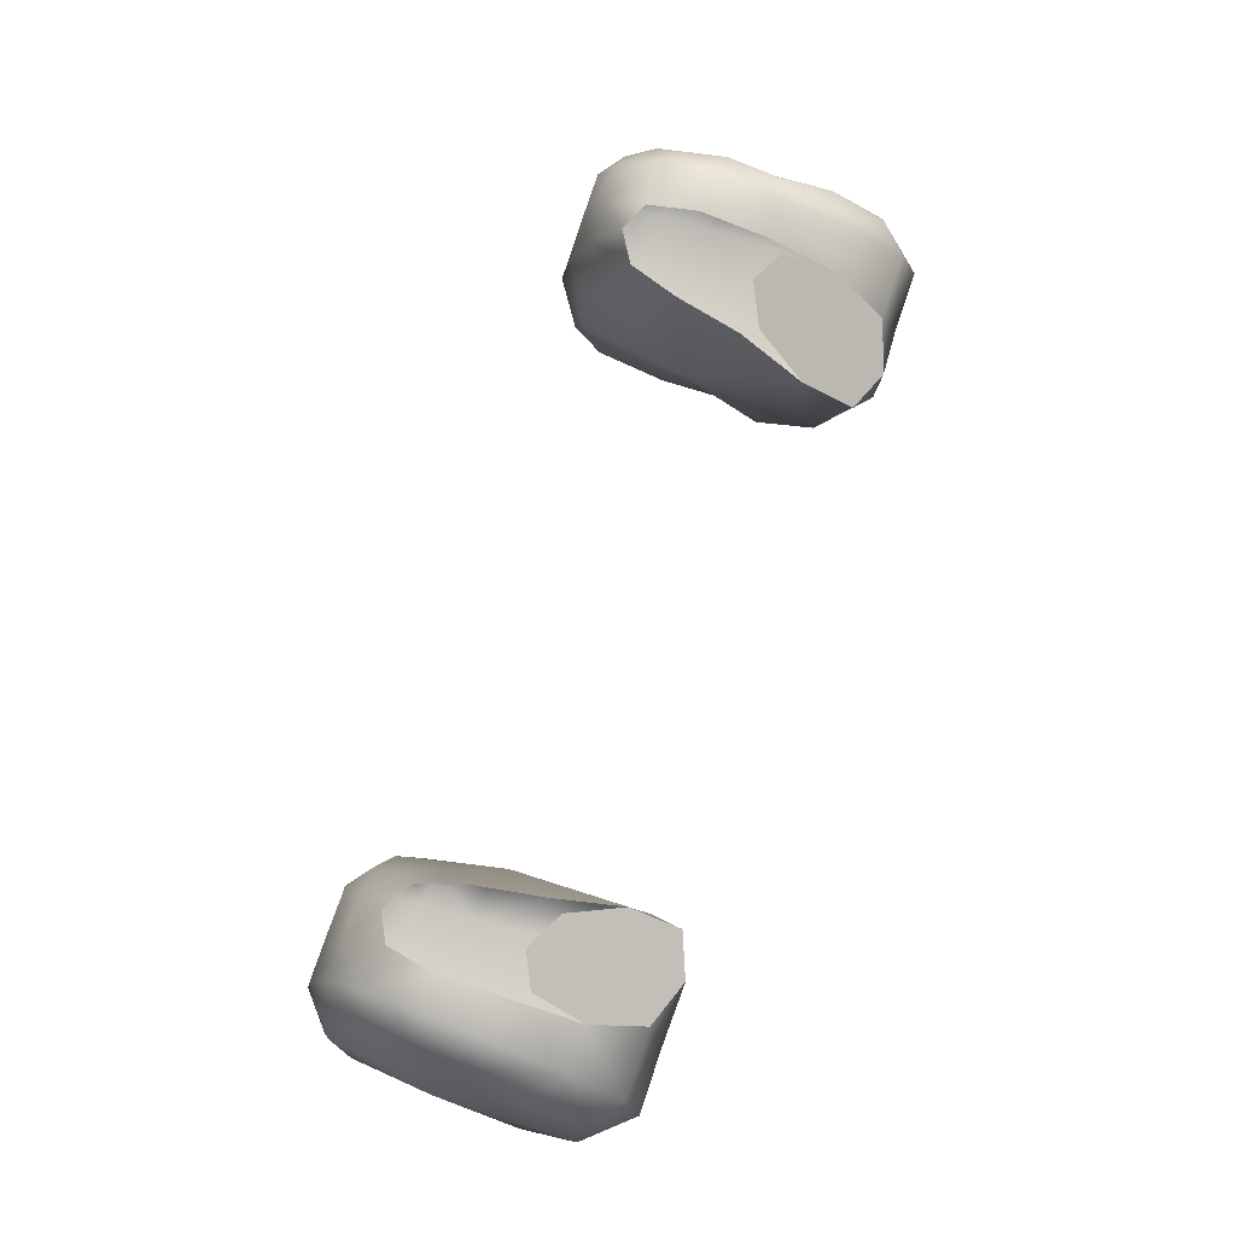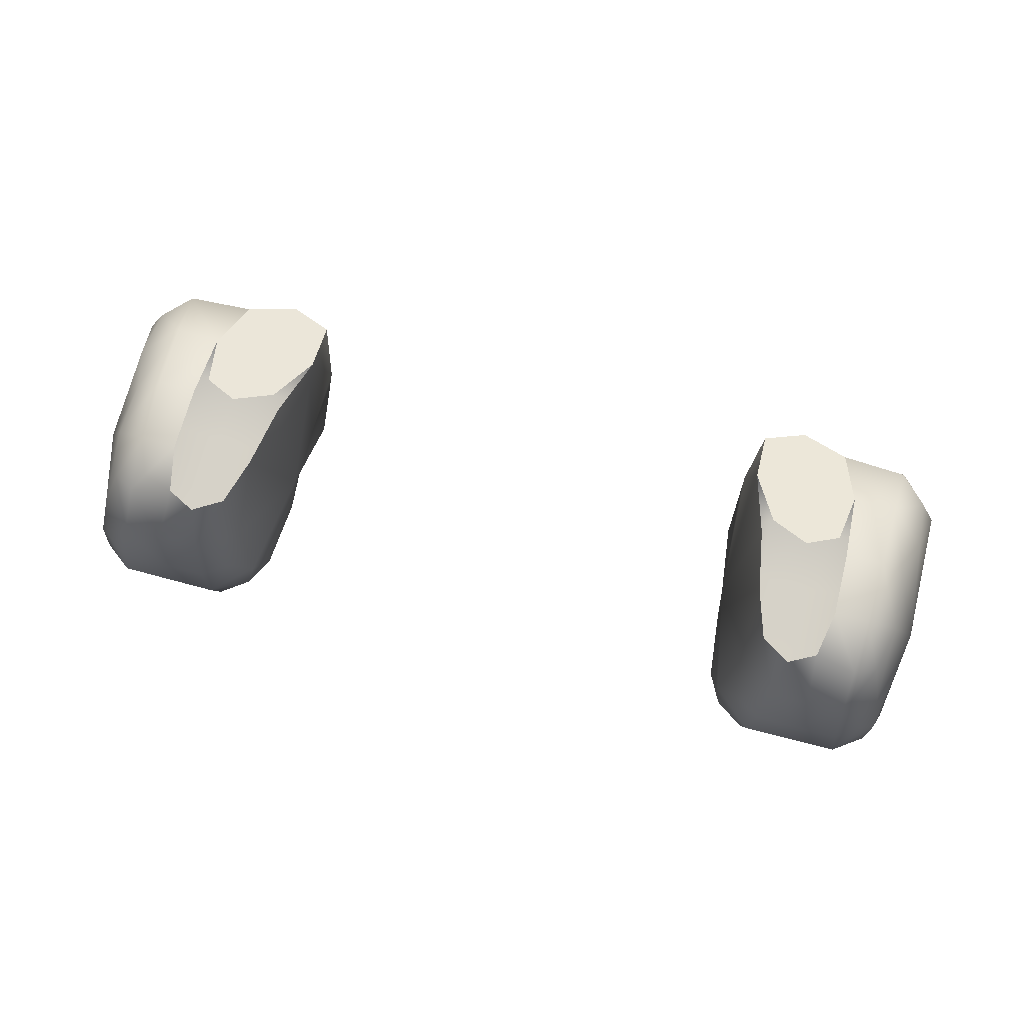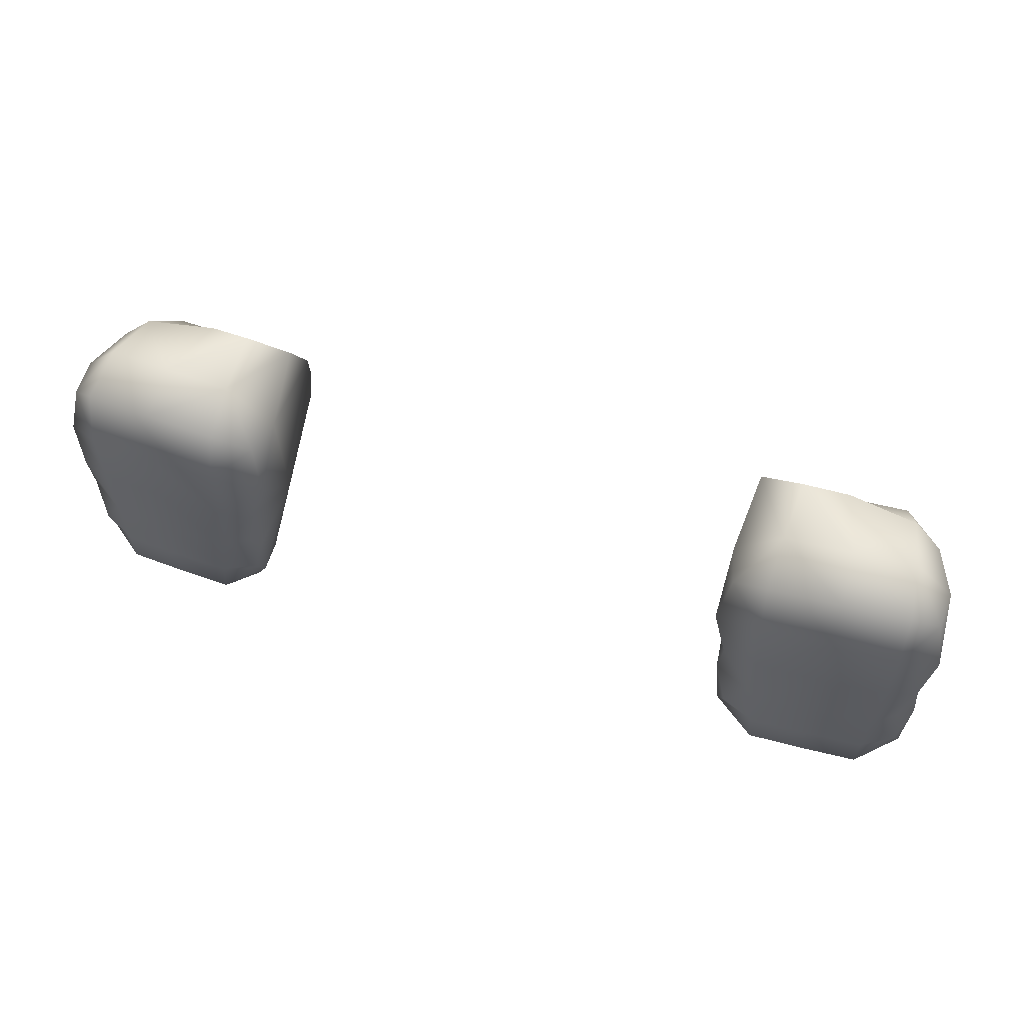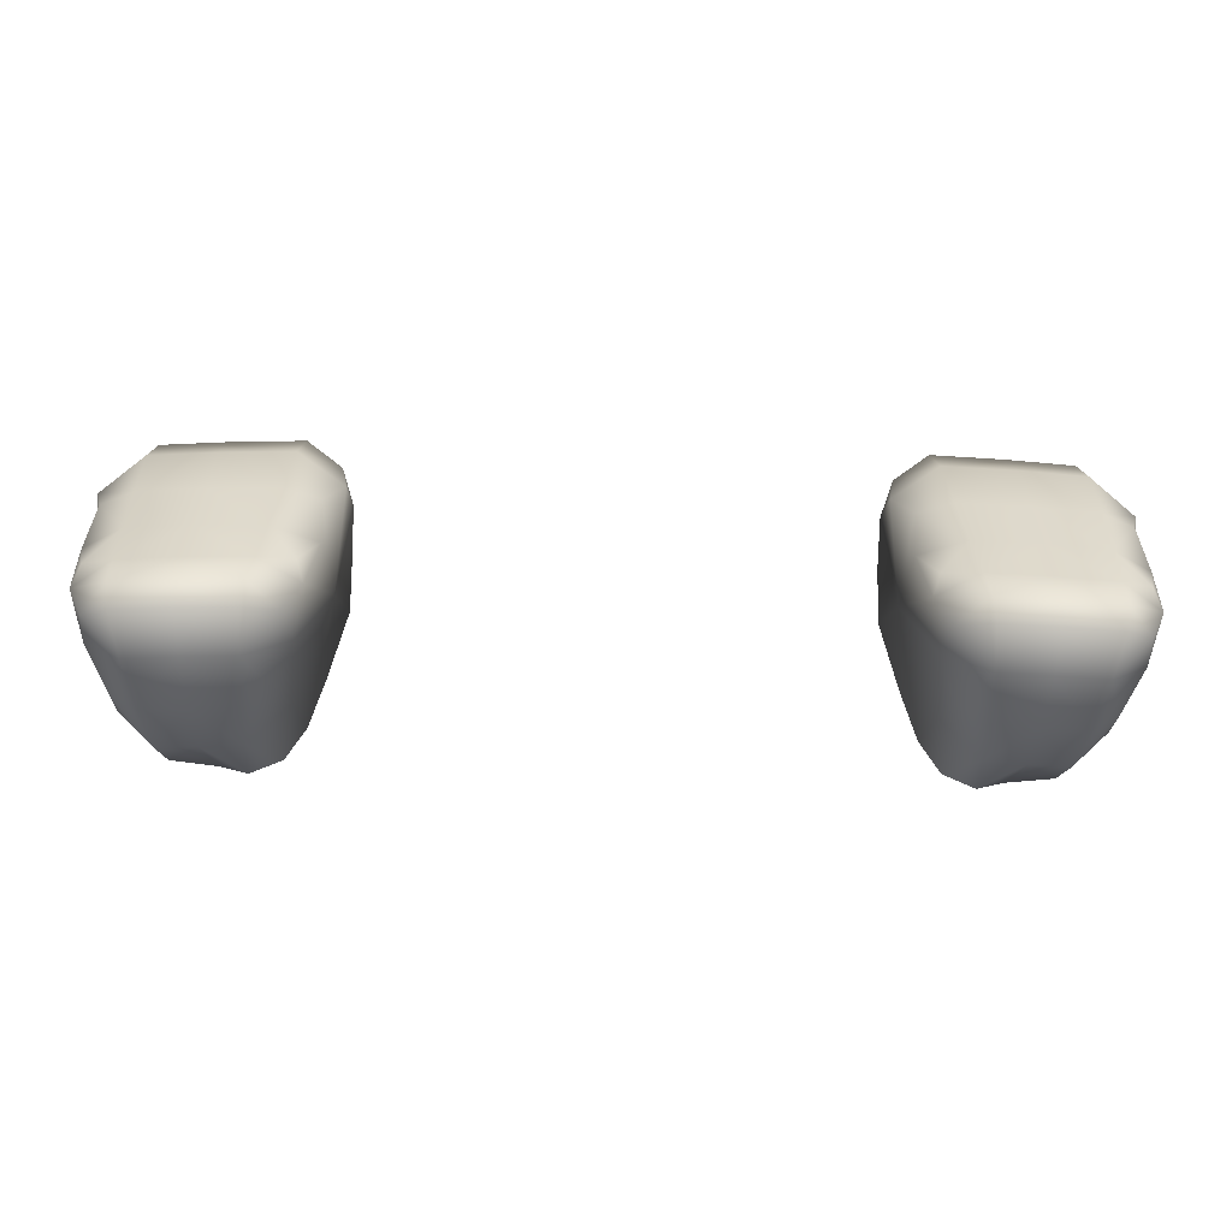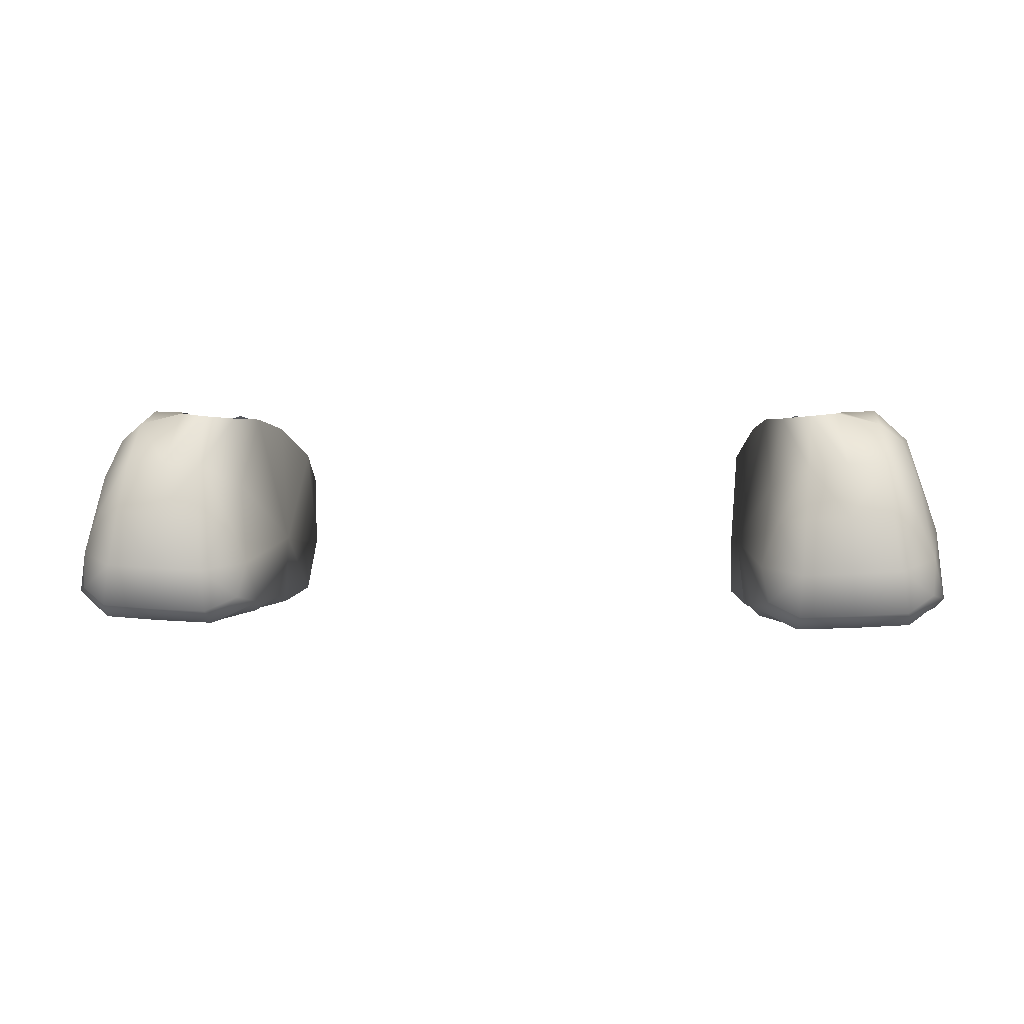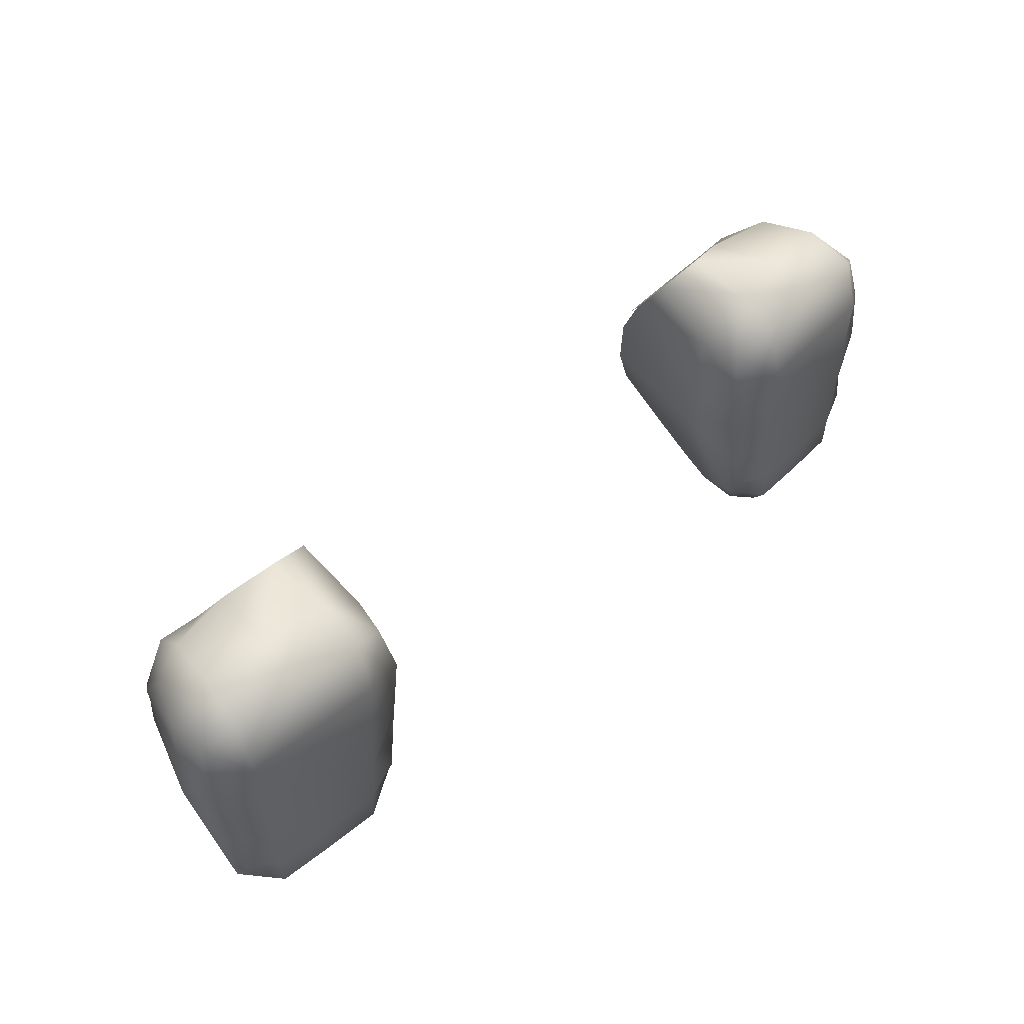
<metadata>
{"format":"obj","ext":"obj","renderer":"f3d","projection":"perspective","resolution":1024,"background":"white","views":[{"elev":79.8,"azim":-71.4,"up":"+Y"},{"elev":77.9,"azim":-165.5,"up":"+Y"},{"elev":57.2,"azim":17.9,"up":"+Z"},{"elev":-58.5,"azim":-1.5,"up":"+Z"},{"elev":3.4,"azim":-174.4,"up":"+Y"},{"elev":51.9,"azim":-43.9,"up":"+Z"}]}
</metadata>
<code>
o stopy_Sphere.002
v 4.672 -11.38 0.05921
v 3.098 -12.34 -1.095
v 4.251 -12.28 -1.09
v 4.286 -12.27 -0.164
v 3.973 -10.07 -0.1533
v 4.072 -10.5 1.21
v 4.142 -11.7 -1.365
v 3.996 -10.6 -1.081
v 4.255 -11.6 1.923
v 4.337 -12.27 1.201
v 2.516 -11.5 0.06242
v 3.039 -12.34 -0.1721
v 3.146 -11.75 -1.364
v 3.214 -10.64 -1.067
v 2.945 -11.68 1.917
v 2.952 -12.35 1.189
v 3.077 -10.57 1.22
v 4.744 -12.02 0.9121
v 4.659 -11.52 1.455
v 4.353 -10.79 -0.7934
v 4.518 -11.6 -1.009
v 4.448 -10.71 0.9235
v 4.324 -10.39 -0.09731
v 4.68 -12.03 -0.1108
v 4.637 -12.03 -0.8044
v 3.667 -12.32 1.202
v 3.628 -11.64 1.924
v 3.613 -10.62 -1.08
v 3.65 -11.73 -1.365
v 3.62 -10.53 1.208
v 3.62 -10.09 -0.1589
v 3.676 -12.32 -0.1635
v 3.683 -12.32 -1.089
v 4.219 -12.14 -1.298
v 4.265 -12.28 -0.7188
v 4.31 -12.27 0.5005
v 4.01 -10.18 0.5109
v 3.967 -10.21 -0.7085
v 4.155 -11 1.747
v 4.056 -11.13 -1.293
v 4.33 -12.1 1.741
v 2.474 -12.15 0.8982
v 2.482 -11.65 1.448
v 2.836 -10.87 -0.7747
v 2.733 -11.69 -1.007
v 2.534 -10.61 1.231
v 2.804 -10.17 -0.1075
v 2.583 -12.14 -0.1201
v 2.657 -12.14 -0.8106
v 3.119 -12.19 -1.302
v 3.075 -12.34 -0.7253
v 2.997 -12.35 0.4907
v 3.253 -10.12 -0.7781
v 2.984 -11.01 1.928
v 3.178 -11.18 -1.285
v 2.927 -12.18 1.729
v 3.62 -10.53 1.208
v 2.534 -10.61 1.231
v 3.171 -10.13 0.5116
v 2.984 -11.01 1.928
v 4.629 -11.92 1.472
v 4.45 -11.05 1.479
v 4.492 -11.97 -1.117
v 4.322 -11.16 -1.11
v 4.268 -10.35 0.4703
v 4.215 -10.39 -0.5802
v 4.627 -12.15 0.4568
v 4.569 -12.16 -0.5935
v 3.655 -12.15 1.741
v 3.461 -10.87 1.748
v 3.675 -12.17 -1.298
v 3.623 -11.16 -1.292
v 3.62 -10.2 0.5066
v 3.529 -10.1 -0.6375
v 3.672 -12.32 0.5011
v 3.68 -12.32 -0.7183
v 2.569 -12.05 1.459
v 2.553 -10.93 1.754
v 2.809 -12.05 -1.12
v 2.902 -11.23 -1.1
v 2.695 -10.28 0.5483
v 2.957 -10.15 -0.5963
v 2.634 -12.26 0.4439
v 2.734 -12.25 -0.6021
v 3.461 -10.87 1.748
v 3.508 -10.21 0.6742
v 2.553 -10.93 1.754
v 2.787 -10.27 0.703
v -4.688 -11.37 0.06056
v -3.115 -12.33 -1.094
v -4.268 -12.27 -1.089
v -4.302 -12.27 -0.1628
v -3.987 -10.07 -0.1521
v -4.086 -10.5 1.211
v -4.158 -11.69 -1.364
v -4.01 -10.59 -1.08
v -4.27 -11.6 1.924
v -4.353 -12.26 1.202
v -2.531 -11.5 0.06315
v -3.056 -12.34 -0.1712
v -3.162 -11.74 -1.364
v -3.229 -10.64 -1.066
v -2.96 -11.68 1.918
v -2.968 -12.35 1.19
v -3.091 -10.57 1.22
v -4.76 -12.01 0.9134
v -4.674 -11.52 1.456
v -4.368 -10.78 -0.7921
v -4.534 -11.6 -1.008
v -4.462 -10.7 0.9248
v -4.338 -10.39 -0.09606
v -4.696 -12.02 -0.1094
v -4.653 -12.03 -0.8031
v -3.684 -12.31 1.203
v -3.643 -11.64 1.925
v -3.627 -10.61 -1.079
v -3.666 -11.72 -1.364
v -3.634 -10.52 1.209
v -3.634 -10.08 -0.1579
v -3.693 -12.31 -0.1625
v -3.7 -12.31 -1.088
v -4.235 -12.13 -1.297
v -4.282 -12.27 -0.7176
v -4.327 -12.27 0.5018
v -4.023 -10.17 0.5121
v -3.981 -10.2 -0.7073
v -4.17 -10.99 1.748
v -4.071 -11.13 -1.291
v -4.345 -12.09 1.742
v -2.49 -12.15 0.8989
v -2.498 -11.65 1.448
v -2.851 -10.87 -0.7739
v -2.749 -11.69 -1.006
v -2.548 -10.61 1.232
v -2.817 -10.16 -0.1067
v -2.599 -12.14 -0.1193
v -2.673 -12.13 -0.8098
v -3.136 -12.19 -1.301
v -3.092 -12.34 -0.7245
v -3.013 -12.34 0.4915
v -3.267 -10.12 -0.7772
v -2.998 -11.01 1.928
v -3.193 -11.17 -1.284
v -2.943 -12.18 1.73
v -3.634 -10.52 1.209
v -2.548 -10.61 1.232
v -3.184 -10.13 0.5125
v -2.998 -11.01 1.928
v -4.645 -11.92 1.473
v -4.464 -11.04 1.48
v -4.508 -11.96 -1.116
v -4.337 -11.15 -1.109
v -4.281 -10.35 0.4715
v -4.229 -10.38 -0.579
v -4.643 -12.14 0.4581
v -4.585 -12.15 -0.5922
v -3.671 -12.14 1.742
v -3.475 -10.87 1.749
v -3.692 -12.16 -1.297
v -3.638 -11.15 -1.291
v -3.634 -10.19 0.5076
v -3.542 -10.09 -0.6365
v -3.688 -12.31 0.5021
v -3.697 -12.31 -0.7172
v -2.585 -12.04 1.46
v -2.567 -10.93 1.754
v -2.825 -12.05 -1.119
v -2.917 -11.23 -1.099
v -2.709 -10.28 0.549
v -2.971 -10.15 -0.5954
v -2.65 -12.26 0.4447
v -2.75 -12.25 -0.6013
v -3.475 -10.87 1.749
v -3.522 -10.2 0.6752
v -2.567 -10.93 1.754
v -2.8 -10.27 0.7038
f 19 61 18
f 1 18 67
f 24 68 25
f 25 63 21
f 21 64 20
f 20 66 23
f 1 23 65
f 22 62 19
f 50 71 33
f 2 33 76
f 51 84 49
f 2 49 79
f 3 34 63
f 25 68 35
f 3 35 76
f 33 71 34
f 4 35 68
f 4 24 67
f 4 36 75
f 32 76 35
f 37 65 23
f 5 23 66
f 38 74 31
f 5 31 73
f 6 39 62
f 6 22 65
f 37 73 30
f 30 70 39
f 7 40 64
f 7 21 63
f 7 34 71
f 29 72 40
f 8 38 66
f 8 20 64
f 8 40 72
f 28 74 38
f 9 41 61
f 9 19 62
f 39 70 27
f 9 27 69
f 36 67 18
f 10 18 61
f 10 41 69
f 26 75 36
f 42 77 43
f 43 78 46
f 11 46 81
f 47 82 44
f 44 80 45
f 45 79 49
f 49 84 48
f 11 48 83
f 51 76 32
f 12 32 75
f 12 52 83
f 12 48 84
f 55 72 29
f 13 29 71
f 13 50 79
f 13 45 80
f 53 74 28
f 14 28 72
f 14 55 80
f 14 44 82
f 15 56 69
f 27 70 54
f 15 54 78
f 15 43 77
f 52 75 26
f 16 26 69
f 16 56 77
f 42 83 52
f 17 60 85
f 17 57 86
f 17 59 88
f 17 58 87
f 106 149 107
f 89 112 155
f 113 156 112
f 109 151 113
f 108 152 109
f 111 154 108
f 89 110 153
f 107 150 110
f 121 159 138
f 90 139 164
f 137 172 139
f 90 138 167
f 91 113 151
f 123 156 113
f 91 121 164
f 122 159 121
f 92 112 156
f 92 124 155
f 92 120 163
f 123 164 120
f 111 153 125
f 93 126 154
f 119 162 126
f 93 125 161
f 94 110 150
f 94 125 153
f 118 161 125
f 127 158 118
f 95 109 152
f 95 122 151
f 95 117 159
f 128 160 117
f 96 108 154
f 96 128 152
f 96 116 160
f 126 162 116
f 97 107 149
f 97 127 150
f 115 158 127
f 97 129 157
f 106 155 124
f 98 129 149
f 98 114 157
f 124 163 114
f 131 165 130
f 134 166 131
f 99 135 169
f 132 170 135
f 133 168 132
f 137 167 133
f 136 172 137
f 99 130 171
f 120 164 139
f 100 140 163
f 100 136 171
f 100 139 172
f 117 160 143
f 101 138 159
f 101 133 167
f 101 143 168
f 116 162 141
f 102 143 160
f 102 132 168
f 102 141 170
f 103 115 157
f 142 158 115
f 103 131 166
f 103 144 165
f 114 163 140
f 104 144 157
f 104 130 165
f 140 171 130
f 105 145 173
f 105 147 174
f 105 146 176
f 105 148 175
f 1 19 18
f 24 1 67
f 1 24 25
f 1 25 21
f 1 21 20
f 1 20 23
f 22 1 65
f 1 22 19
f 2 50 33
f 51 2 76
f 2 51 49
f 50 2 79
f 25 3 63
f 3 25 35
f 33 3 76
f 3 33 34
f 24 4 68
f 36 4 67
f 32 4 75
f 4 32 35
f 5 37 23
f 38 5 66
f 5 38 31
f 37 5 73
f 22 6 62
f 37 6 65
f 6 37 30
f 6 30 39
f 21 7 64
f 34 7 63
f 29 7 71
f 7 29 40
f 20 8 66
f 40 8 64
f 28 8 72
f 8 28 38
f 19 9 61
f 39 9 62
f 9 39 27
f 41 9 69
f 10 36 18
f 41 10 61
f 26 10 69
f 10 26 36
f 11 42 43
f 11 43 46
f 47 11 81
f 11 47 44
f 11 44 45
f 11 45 49
f 11 49 48
f 42 11 83
f 12 51 32
f 52 12 75
f 48 12 83
f 51 12 84
f 13 55 29
f 50 13 71
f 45 13 79
f 55 13 80
f 14 53 28
f 55 14 72
f 44 14 80
f 53 14 82
f 27 15 69
f 15 27 54
f 43 15 78
f 56 15 77
f 16 52 26
f 56 16 69
f 42 16 77
f 16 42 52
f 57 17 85
f 59 17 86
f 58 17 88
f 60 17 87
f 89 106 107
f 106 89 155
f 89 113 112
f 89 109 113
f 89 108 109
f 89 111 108
f 111 89 153
f 89 107 110
f 90 121 138
f 121 90 164
f 90 137 139
f 137 90 167
f 122 91 151
f 91 123 113
f 123 91 164
f 91 122 121
f 123 92 156
f 112 92 155
f 124 92 163
f 92 123 120
f 93 111 125
f 111 93 154
f 93 119 126
f 119 93 161
f 127 94 150
f 110 94 153
f 94 118 125
f 94 127 118
f 128 95 152
f 109 95 151
f 122 95 159
f 95 128 117
f 126 96 154
f 108 96 152
f 128 96 160
f 96 126 116
f 129 97 149
f 107 97 150
f 97 115 127
f 115 97 157
f 98 106 124
f 106 98 149
f 129 98 157
f 98 124 114
f 99 131 130
f 99 134 131
f 134 99 169
f 99 132 135
f 99 133 132
f 99 137 133
f 99 136 137
f 136 99 171
f 100 120 139
f 120 100 163
f 140 100 171
f 136 100 172
f 101 117 143
f 117 101 159
f 138 101 167
f 133 101 168
f 102 116 141
f 116 102 160
f 143 102 168
f 132 102 170
f 144 103 157
f 103 142 115
f 142 103 166
f 131 103 165
f 104 114 140
f 114 104 157
f 144 104 165
f 104 140 130
f 148 105 173
f 145 105 174
f 147 105 176
f 146 105 175
o NurbsCurve
v -4.853 -0.1388 64.84
v -4.817 -0.1388 64.82
v -4.779 -0.1388 64.81
v -4.741 -0.1388 64.8
v -4.701 -0.1388 64.78
v -4.661 -0.1388 64.77
v -4.619 -0.1388 64.76
v -4.577 -0.1388 64.76
v -4.534 -0.1388 64.75
v -4.491 -0.1388 64.74
v -4.447 -0.1388 64.73
v -4.402 -0.1388 64.73
v -4.357 -0.1388 64.72
v -4.311 -0.1388 64.72
v -4.265 -0.1388 64.72
v -4.219 -0.1388 64.71
v -4.173 -0.1388 64.71
v -4.126 -0.1388 64.71
v -4.08 -0.1388 64.71
v -4.034 -0.1388 64.71
v -3.987 -0.1388 64.71
v -3.941 -0.1388 64.72
v -3.895 -0.1388 64.72
v -3.85 -0.1388 64.72
v -3.805 -0.1388 64.73
v -3.76 -0.1388 64.73
v -3.716 -0.1388 64.74
v -3.672 -0.1388 64.75
v -3.629 -0.1388 64.76
v -3.587 -0.1388 64.76
v -3.546 -0.1388 64.77
v -3.505 -0.1388 64.78
v -3.466 -0.1388 64.8
v -3.427 -0.1388 64.81
v -3.39 -0.1388 64.82
v -3.353 -0.1388 64.84
l 177 178
l 178 179
l 179 180
l 180 181
l 181 182
l 182 183
l 183 184
l 184 185
l 185 186
l 186 187
l 187 188
l 188 189
l 189 190
l 190 191
l 191 192
l 192 193
l 193 194
l 194 195
l 195 196
l 196 197
l 197 198
l 198 199
l 199 200
l 200 201
l 201 202
l 202 203
l 203 204
l 204 205
l 205 206
l 206 207
l 207 208
l 208 209
l 209 210
l 210 211
l 211 212

</code>
